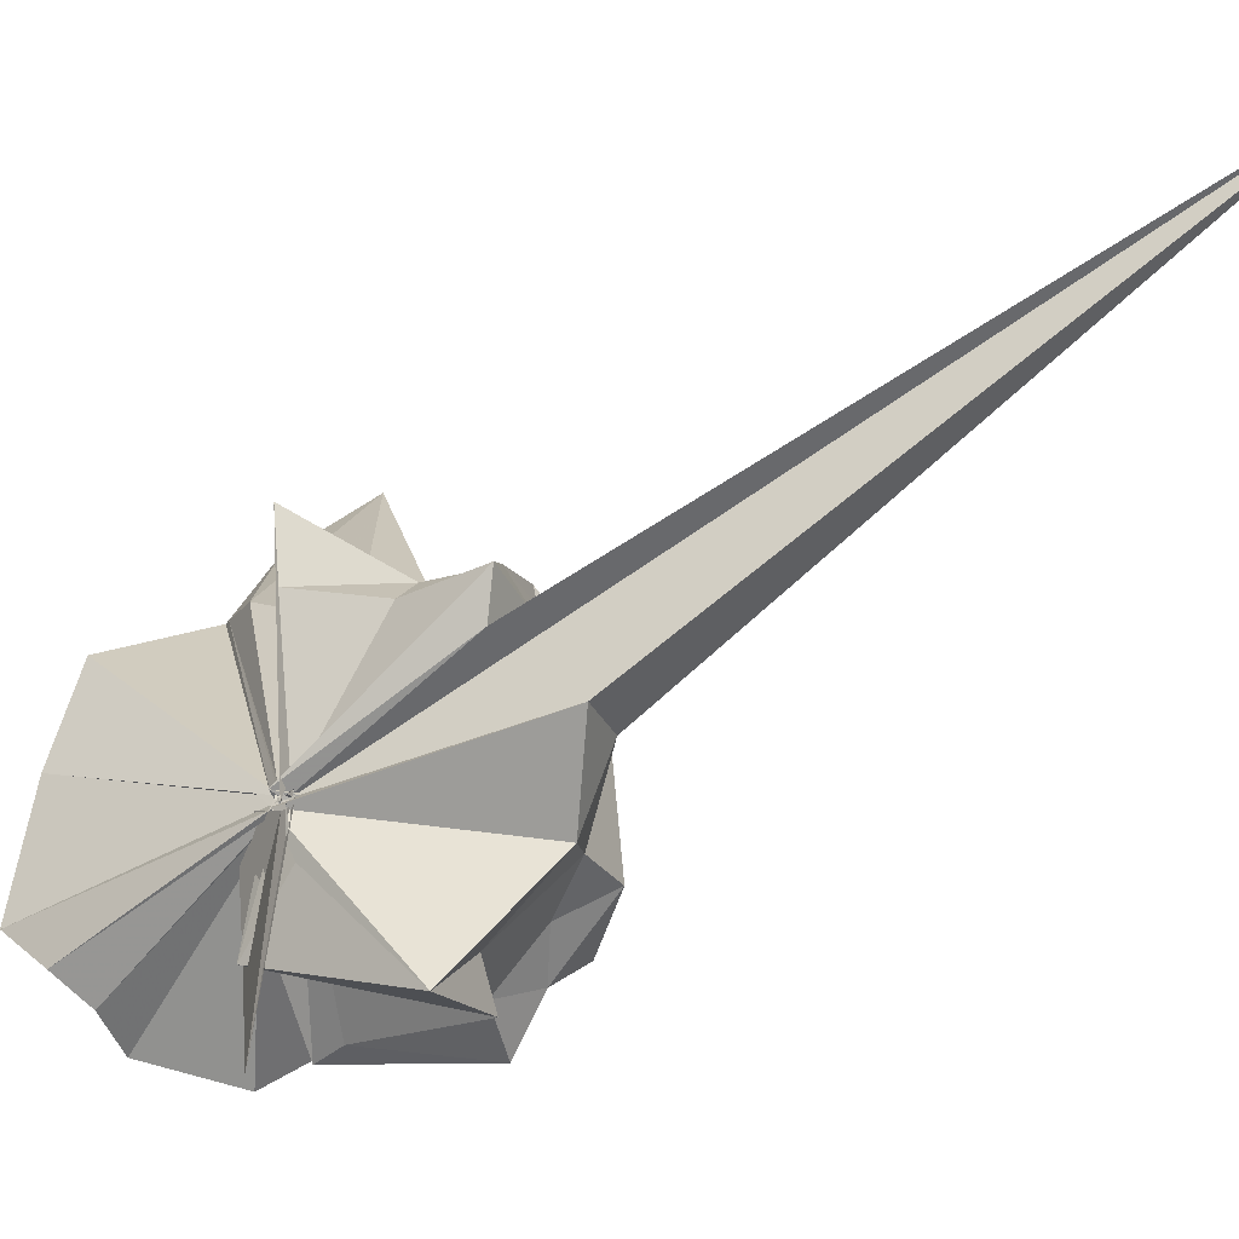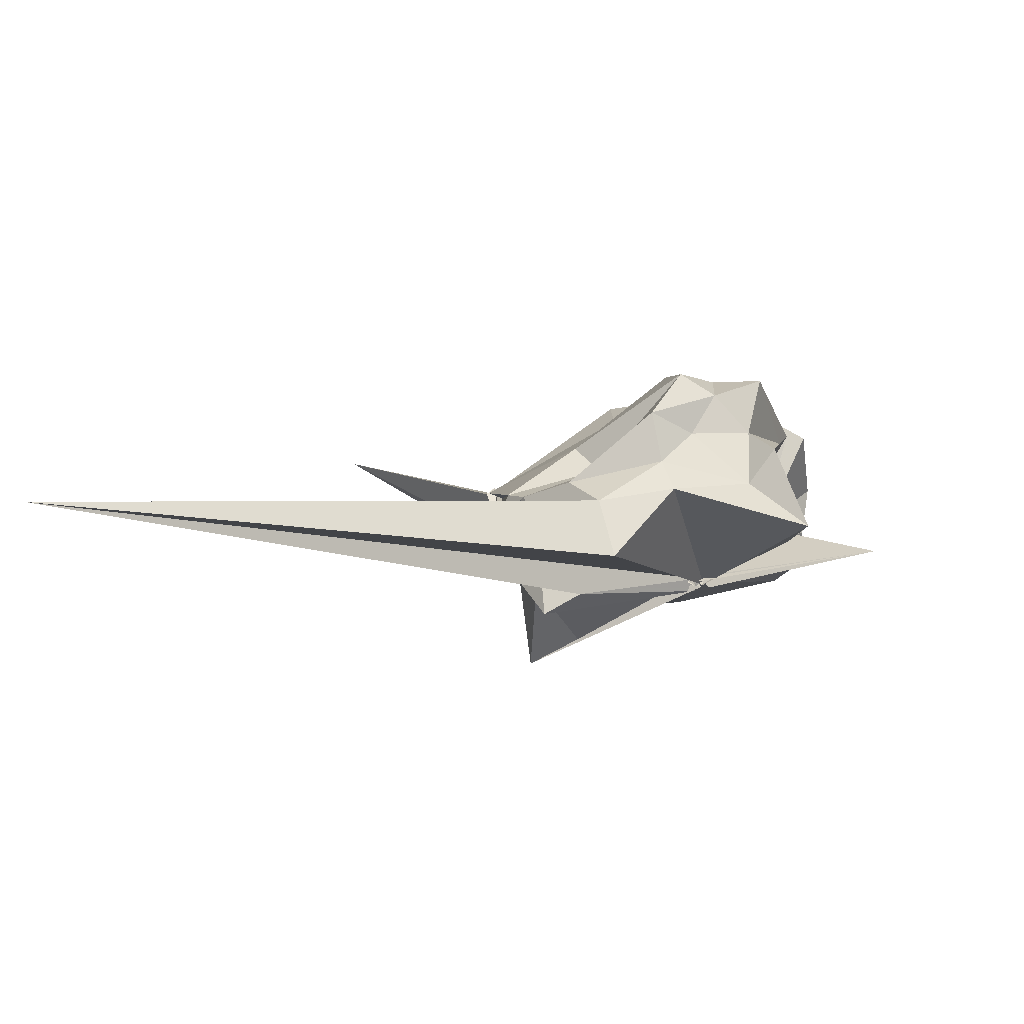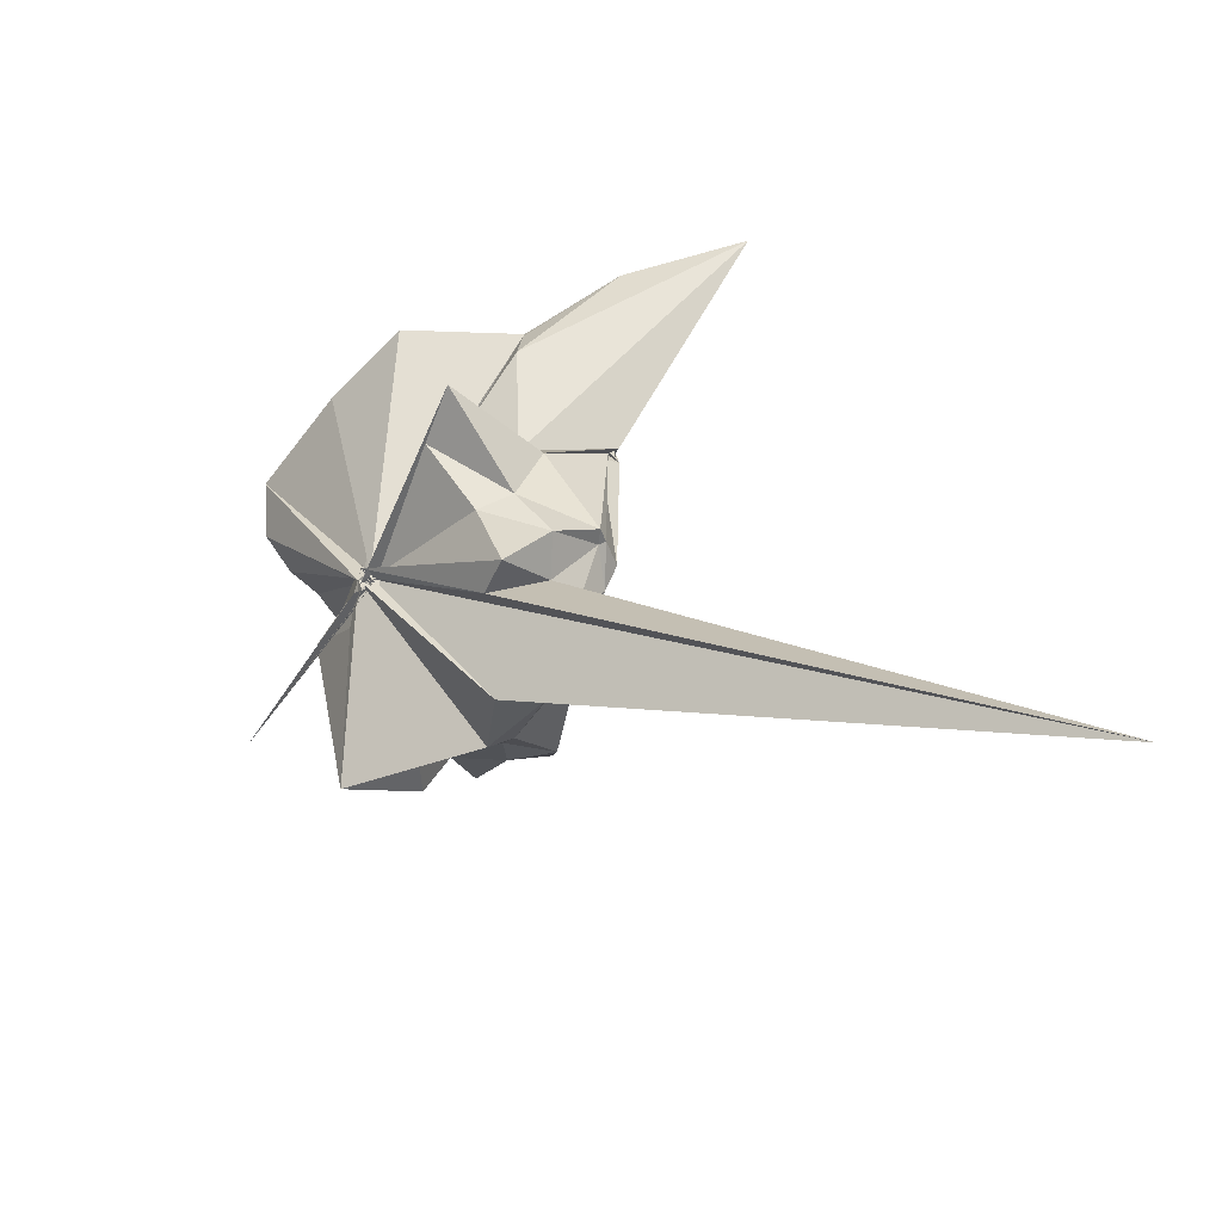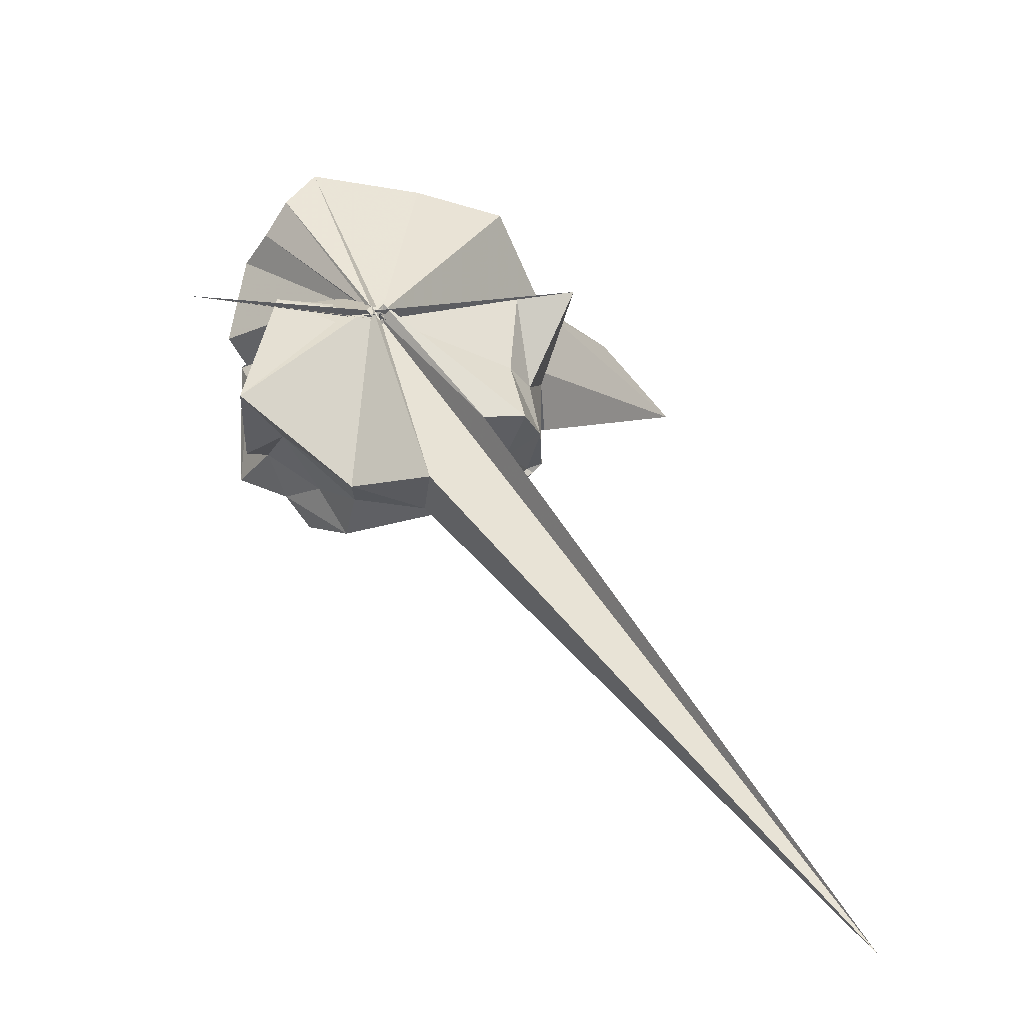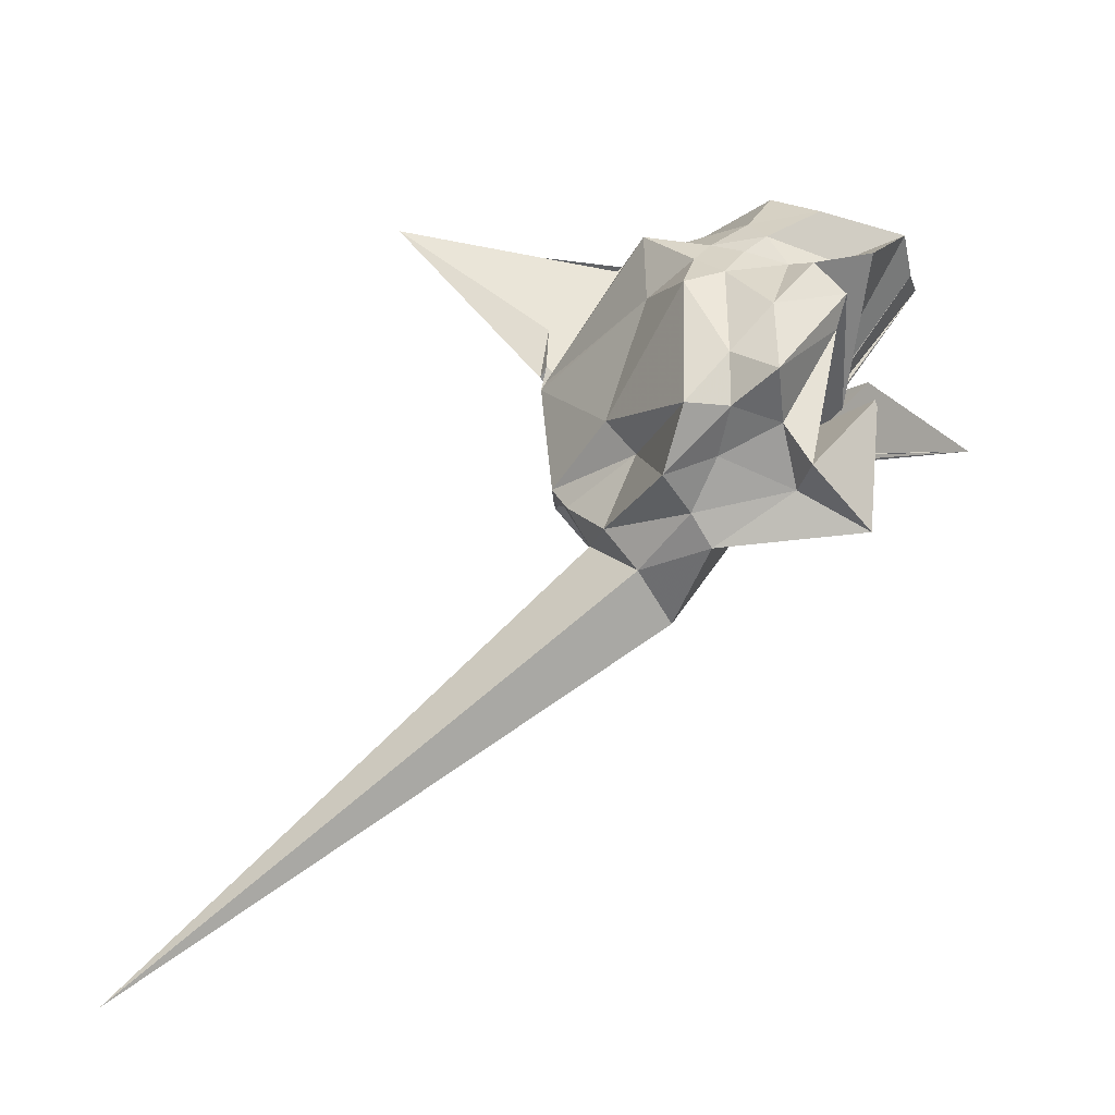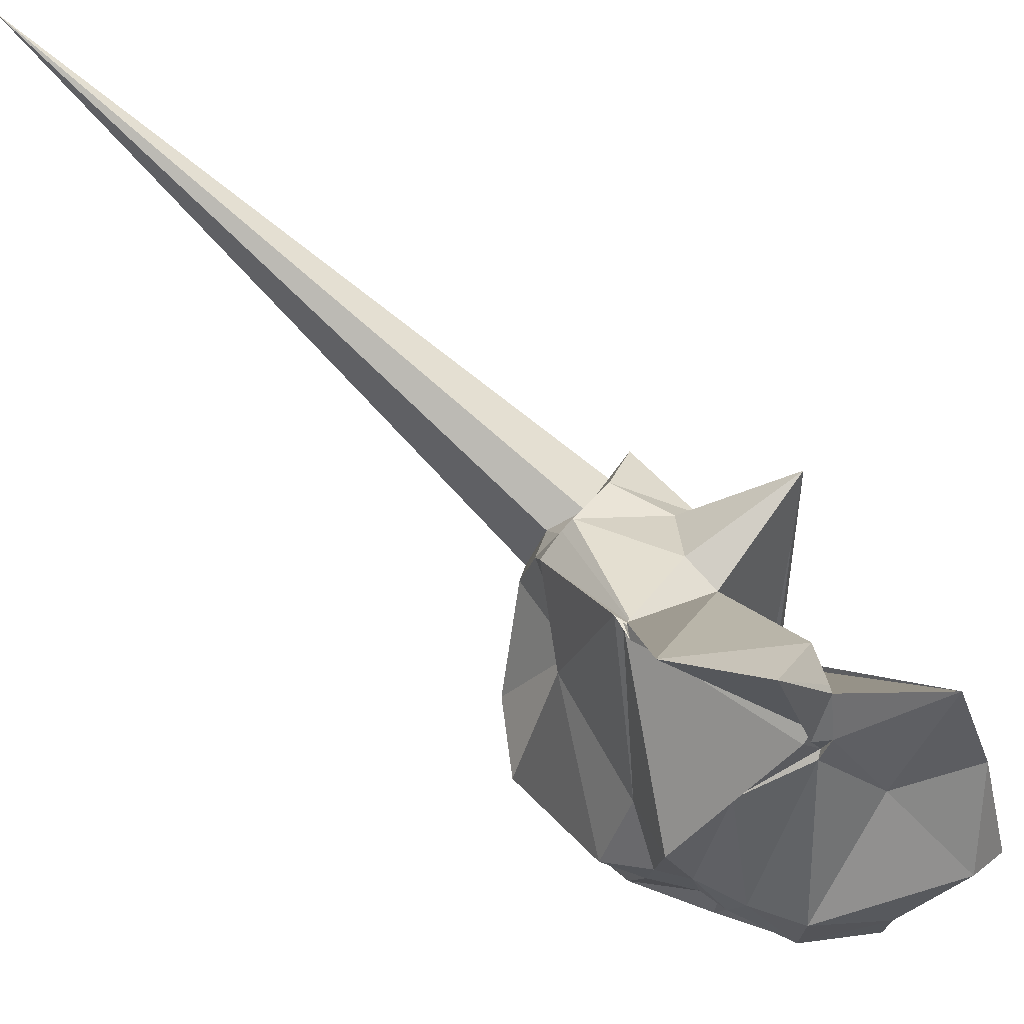
<metadata>
{"format":"obj","ext":"obj","renderer":"f3d","projection":"perspective","resolution":1024,"background":"white","views":[{"elev":-12.0,"azim":-35.8,"up":"+Z"},{"elev":-77.9,"azim":119.6,"up":"+Y"},{"elev":-54.7,"azim":-21.6,"up":"+Y"},{"elev":-66.6,"azim":-84.9,"up":"+Y"},{"elev":-22.6,"azim":142.3,"up":"+Y"},{"elev":36.3,"azim":157.5,"up":"+Z"}]}
</metadata>
<code>
v -0.05581 -0.4626 0.8197
v -0.112 -0.1568 0.8013
v 1.017 0.08683 1.767
v 1.103 0.1541 1.784
v 1.024 0.4777 1.862
v 0.5388 0.9976 1.694
v 0.5469 0.9982 1.623
v 0.4565 1.003 1.896
v -0.1032 -0.4619 0.7708
v -0.02218 -0.5115 0.8143
v -0.0944 -0.5534 0.8255
v -0.02627 -0.5257 0.8742
v -0.06109 -0.4695 0.8248
v -0.1009 -0.5255 0.8311
v -0.02715 -0.5342 0.791
v -0.1073 -0.4749 0.8643
v -0.01538 -0.5497 0.8246
v -0.1413 -0.4733 0.852
v 0.4308 -1.282 1.492
v 0.78 -1.122 1.608
v 1.021 -0.8006 1.73
v 1.052 -0.8037 1.77
v 1.116 -0.007158 1.822
v 1.094 0.04695 1.812
v 0.5874 0.9977 1.621
v 0.4506 0.9331 1.499
v 0.4288 0.9987 1.597
v -0.278 0.975 1.653
v -0.07904 -0.4633 0.8309
v -0.07816 -0.4434 0.8041
v -0.06339 -0.4779 0.8081
v -0.06994 -0.484 0.8014
v -0.07223 -0.5077 0.8353
v -0.071 -0.5029 0.8155
v -0.09539 -0.4864 0.8132
v -0.08001 -0.4663 0.8011
v -0.05158 -0.5014 0.7954
v -0.0778 -0.4558 0.7895
v 3.009 -3.934 3.617
v 0.9782 -1.165 1.501
v 1.14 -0.9374 1.529
v 1.175 -0.7918 1.629
v 1.089 0.2214 0.7872
v 1.111 0.6473 0.7826
v 0.8313 0.791 1.191
v 0.4764 0.9591 1.456
v 0.0008513 0.8414 0.9957
v -0.5218 0.9135 1.071
v -0.04891 -0.4735 0.8242
v -0.04437 -0.4712 0.7979
v -0.07139 -0.4662 0.8159
v -0.08677 -0.4672 0.8351
v -0.07237 -0.4754 0.8118
v -0.04937 -0.4805 0.8002
v -0.07123 -0.4744 0.8004
v -0.05165 -0.4888 0.8187
v -0.05535 -0.4867 0.8161
v 0.6453 -1.713 1.129
v 0.9691 -1.468 1.054
v 1.121 -1.193 1.188
v 1.009 -0.73 1.006
v 1.184 -0.5281 1.082
v 1.024 0.3531 0.4092
v 0.8771 0.5069 0.4241
v 0.6559 0.6831 0.3147
v 0.4466 0.9422 0.3294
v -0.4626 1.006 0.4001
v -0.7228 0.8591 0.3427
v -0.1329 -0.4694 0.7611
v -0.1168 -0.4805 0.8098
v -0.1179 -0.4739 0.7899
v -0.09365 -0.4667 0.8326
v -0.05351 -0.4677 0.8194
v -0.07512 -0.4675 0.8366
v -0.01268 -0.4699 0.8122
v -0.1083 -0.5656 0.7802
v -0.1324 -0.4807 0.7734
v 0.7862 -1.433 0.5872
v 0.9528 -1.255 0.5757
v 1.252 -1.129 0.4763
v 1.327 -0.7912 0.1877
v 1.21 0.09038 0.302
v 0.7822 0.4048 0.2193
v 0.6738 0.5101 0.1356
v 0.3684 0.7219 -0.02513
v -0.1463 0.7988 0.01595
v -0.4175 0.6639 0.2037
v -0.6253 0.5791 0.1476
v -0.06399 -0.5575 0.8
v -0.07569 -0.4435 0.7878
v -0.1081 -0.5208 0.8004
v -0.1081 -0.4626 0.7771
v -0.06559 -0.448 0.7754
v -0.07967 -0.5031 0.7271
v -0.09378 -0.4564 0.7504
v -0.09055 -0.628 0.5264
v 0.1105 -1.373 -0.06518
v 0.5053 -1.14 0.1411
v 0.9651 -0.985 0.314
v 1.083 -0.7937 0.05517
v 1.11 -0.4622 0.0233
v 0.9814 0.1839 0.1846
v 1.052 0.1085 1.798
v 1.099 0.1034 1.854
v 1.597 1.447 2.796
v 0.9175 1.297 2.349
v 0.4439 0.9509 1.903
v -0.07872 -0.4569 0.8383
v -0.04757 -0.5202 0.855
v -0.06111 -0.5128 0.793
v -0.05115 -0.5066 0.8244
v -0.1167 -0.4878 0.7543
v -0.05249 -0.5043 0.8091
v -0.03689 -0.4801 0.867
v 0.437 -1.319 1.765
v 0.6999 -0.9977 1.846
v 0.992 -0.7985 1.832
v 0.6214 -0.2508 1.867
v 0.5122 -0.08995 1.731
v 0.3976 0.6736 1.938
v -0.0556 -0.4559 0.8136
v -0.07221 -0.4953 0.7552
v -0.04167 -0.484 0.8043
v -0.06594 -0.4697 0.8334
v -0.05642 -0.4731 0.8167
v 0.2907 -0.7768 1.681
v 0.4794 -0.6675 1.797
v -0.06694 -0.3393 2.147
v -0.1208 -0.5418 0.7933
v -0.08669 -0.4969 0.8424
v -0.08545 -0.4901 0.8215
v -0.0628 -0.3887 1.757
v 0.5992 0.2947 0.03199
v 0.2241 0.4169 -0.01066
v -0.1761 0.6597 -0.2094
v -0.4064 0.5367 -0.02335
v -0.06735 -0.4745 0.7904
v -0.07941 -0.4785 0.7645
v -0.01969 -0.4361 0.5834
v -0.09335 -0.5063 0.6832
v -0.06616 -0.531 0.7638
v -0.09 -0.4969 0.7947
v -0.1918 -0.3275 0.1157
v 0.6217 -1.102 -0.1214
v 0.7482 -0.8333 -0.02136
v 0.9908 -0.6477 -0.2631
v 0.9193 -0.1597 -0.1607
v 0.5925 0.2161 -0.1775
v 0.2724 0.3092 -0.3616
v -0.05127 -0.4804 0.7995
v -0.05098 -0.524 0.7741
v -0.04565 -0.5215 0.7867
v -0.4179 -0.8176 -0.386
v -0.05799 -0.563 0.8275
v -0.08205 -0.3635 0.758
v 0.4332 -0.1838 -0.1818
v 0.4055 0.03398 -0.2543
v -0.1069 -0.3529 0.3403
v -0.05382 -0.462 0.672
v -0.1416 -0.5852 0.7439
v -0.1171 -0.2475 0.118
v -0.05887 -0.5677 0.786
f 3 23 4
f 4 23 24
f 4 24 5
f 5 24 25
f 5 25 6
f 6 25 26
f 6 26 7
f 7 26 27
f 7 27 8
f 8 27 28
f 8 28 9
f 9 28 29
f 9 29 10
f 10 29 30
f 10 30 11
f 11 30 31
f 11 31 12
f 12 31 32
f 12 32 13
f 13 32 33
f 13 33 14
f 14 33 34
f 14 34 15
f 15 34 35
f 15 35 16
f 16 35 36
f 16 36 17
f 17 36 37
f 17 37 18
f 18 37 38
f 18 38 19
f 19 38 39
f 19 39 20
f 20 39 40
f 20 40 21
f 21 40 41
f 21 41 22
f 22 41 42
f 22 42 3
f 3 42 23
f 23 43 24
f 24 43 44
f 24 44 25
f 25 44 45
f 25 45 26
f 26 45 46
f 26 46 27
f 27 46 47
f 27 47 28
f 28 47 48
f 28 48 29
f 29 48 49
f 29 49 30
f 30 49 50
f 30 50 31
f 31 50 51
f 31 51 32
f 32 51 52
f 32 52 33
f 33 52 53
f 33 53 34
f 34 53 54
f 34 54 35
f 35 54 55
f 35 55 36
f 36 55 56
f 36 56 37
f 37 56 57
f 37 57 38
f 38 57 58
f 38 58 39
f 39 58 59
f 39 59 40
f 40 59 60
f 40 60 41
f 41 60 61
f 41 61 42
f 42 61 62
f 42 62 23
f 23 62 43
f 43 63 44
f 44 63 64
f 44 64 45
f 45 64 65
f 45 65 46
f 46 65 66
f 46 66 47
f 47 66 67
f 47 67 48
f 48 67 68
f 48 68 49
f 49 68 69
f 49 69 50
f 50 69 70
f 50 70 51
f 51 70 71
f 51 71 52
f 52 71 72
f 52 72 53
f 53 72 73
f 53 73 54
f 54 73 74
f 54 74 55
f 55 74 75
f 55 75 56
f 56 75 76
f 56 76 57
f 57 76 77
f 57 77 58
f 58 77 78
f 58 78 59
f 59 78 79
f 59 79 60
f 60 79 80
f 60 80 61
f 61 80 81
f 61 81 62
f 62 81 82
f 62 82 43
f 43 82 63
f 63 83 64
f 64 83 84
f 64 84 65
f 65 84 85
f 65 85 66
f 66 85 86
f 66 86 67
f 67 86 87
f 67 87 68
f 68 87 88
f 68 88 69
f 69 88 89
f 69 89 70
f 70 89 90
f 70 90 71
f 71 90 91
f 71 91 72
f 72 91 92
f 72 92 73
f 73 92 93
f 73 93 74
f 74 93 94
f 74 94 75
f 75 94 95
f 75 95 76
f 76 95 96
f 76 96 77
f 77 96 97
f 77 97 78
f 78 97 98
f 78 98 79
f 79 98 99
f 79 99 80
f 80 99 100
f 80 100 81
f 81 100 101
f 81 101 82
f 82 101 102
f 82 102 63
f 63 102 83
f 103 104 118
f 104 119 118
f 104 105 119
f 105 120 119
f 105 106 120
f 106 107 120
f 107 121 120
f 107 108 121
f 108 122 121
f 108 109 122
f 109 110 122
f 110 123 122
f 110 111 123
f 111 124 123
f 111 112 124
f 112 113 124
f 113 125 124
f 113 114 125
f 114 126 125
f 114 115 126
f 115 116 126
f 116 127 126
f 116 117 127
f 117 118 127
f 117 103 118
f 118 119 128
f 119 129 128
f 119 120 129
f 120 121 129
f 121 130 129
f 121 122 130
f 122 123 130
f 123 131 130
f 123 124 131
f 124 125 131
f 125 132 131
f 125 126 132
f 126 127 132
f 127 128 132
f 127 118 128
f 133 148 134
f 134 148 149
f 134 149 135
f 135 149 150
f 135 150 136
f 136 150 137
f 137 150 151
f 137 151 138
f 138 151 152
f 138 152 139
f 139 152 140
f 140 152 153
f 140 153 141
f 141 153 154
f 141 154 142
f 142 154 143
f 143 154 155
f 143 155 144
f 144 155 156
f 144 156 145
f 145 156 146
f 146 156 157
f 146 157 147
f 147 157 148
f 147 148 133
f 148 158 149
f 149 158 159
f 149 159 150
f 150 159 151
f 151 159 160
f 151 160 152
f 152 160 153
f 153 160 161
f 153 161 154
f 154 161 155
f 155 161 162
f 155 162 156
f 156 162 157
f 157 162 158
f 157 158 148
f 3 4 103
f 103 4 104
f 4 5 104
f 104 5 105
f 5 6 105
f 105 6 106
f 6 7 106
f 7 8 106
f 106 8 107
f 8 9 107
f 107 9 108
f 9 10 108
f 108 10 109
f 10 11 109
f 11 12 109
f 109 12 110
f 12 13 110
f 110 13 111
f 13 14 111
f 111 14 112
f 14 15 112
f 15 16 112
f 112 16 113
f 16 17 113
f 113 17 114
f 17 18 114
f 114 18 115
f 18 19 115
f 19 20 115
f 115 20 116
f 20 21 116
f 116 21 117
f 21 22 117
f 117 22 103
f 22 3 103
f 83 133 84
f 84 133 134
f 84 134 85
f 85 134 135
f 85 135 86
f 86 135 136
f 86 136 87
f 87 136 88
f 88 136 137
f 88 137 89
f 89 137 138
f 89 138 90
f 90 138 139
f 90 139 91
f 91 139 92
f 92 139 140
f 92 140 93
f 93 140 141
f 93 141 94
f 94 141 142
f 94 142 95
f 95 142 96
f 96 142 143
f 96 143 97
f 97 143 144
f 97 144 98
f 98 144 145
f 98 145 99
f 99 145 100
f 100 145 146
f 100 146 101
f 101 146 147
f 101 147 102
f 102 147 133
f 102 133 83
f 128 129 1
f 129 130 1
f 130 131 1
f 131 132 1
f 132 128 1
f 159 158 2
f 160 159 2
f 161 160 2
f 162 161 2
f 158 162 2

</code>
